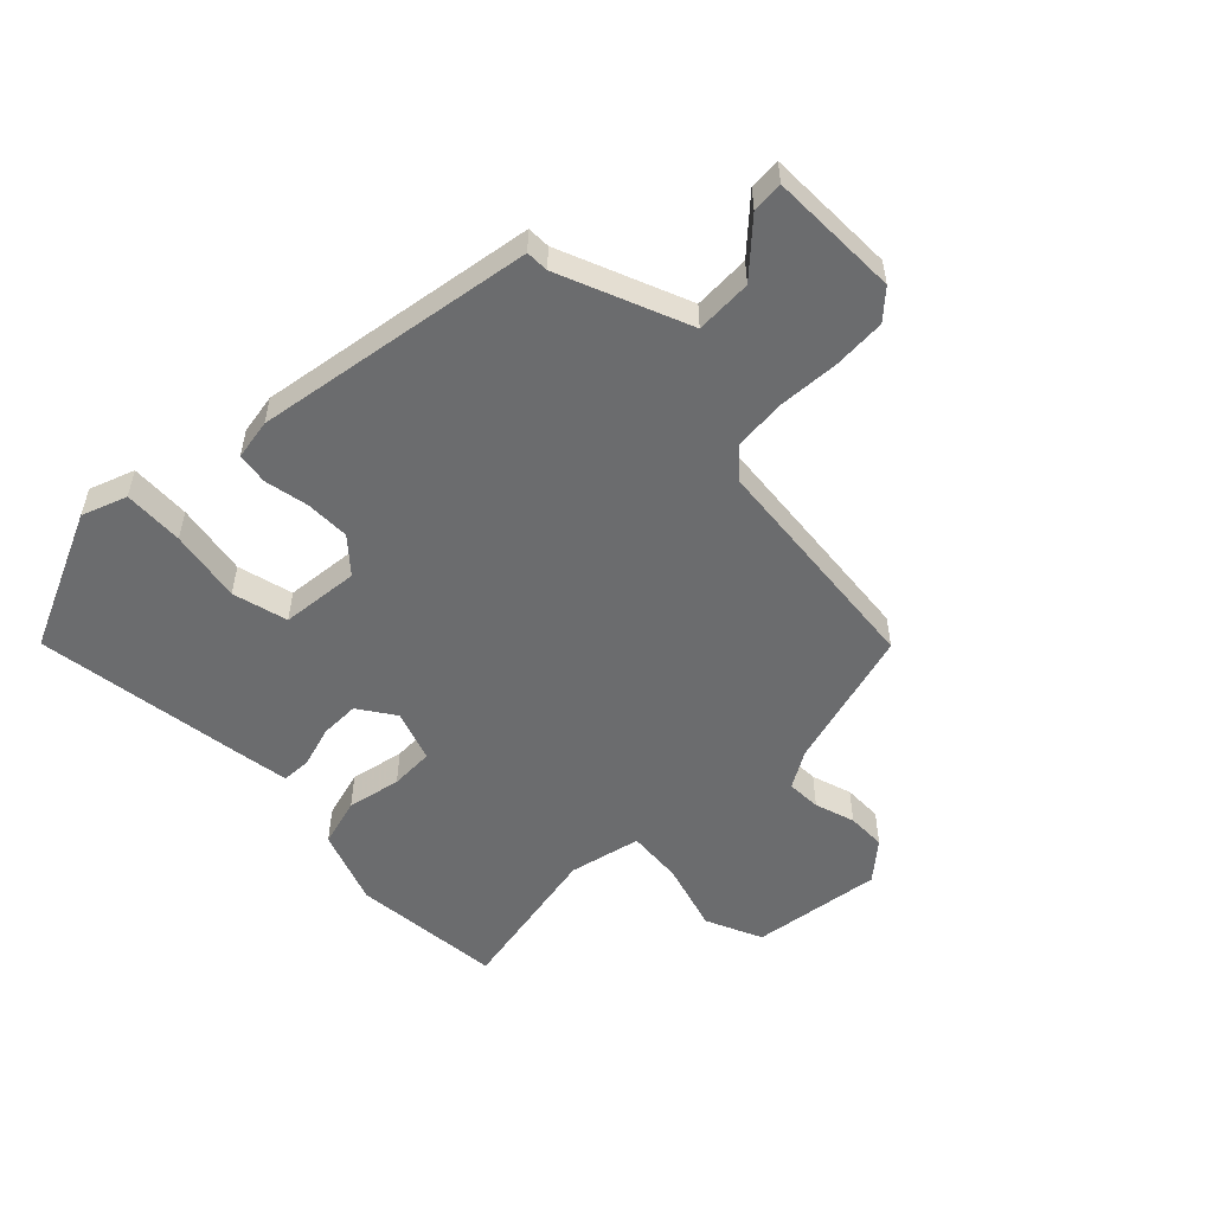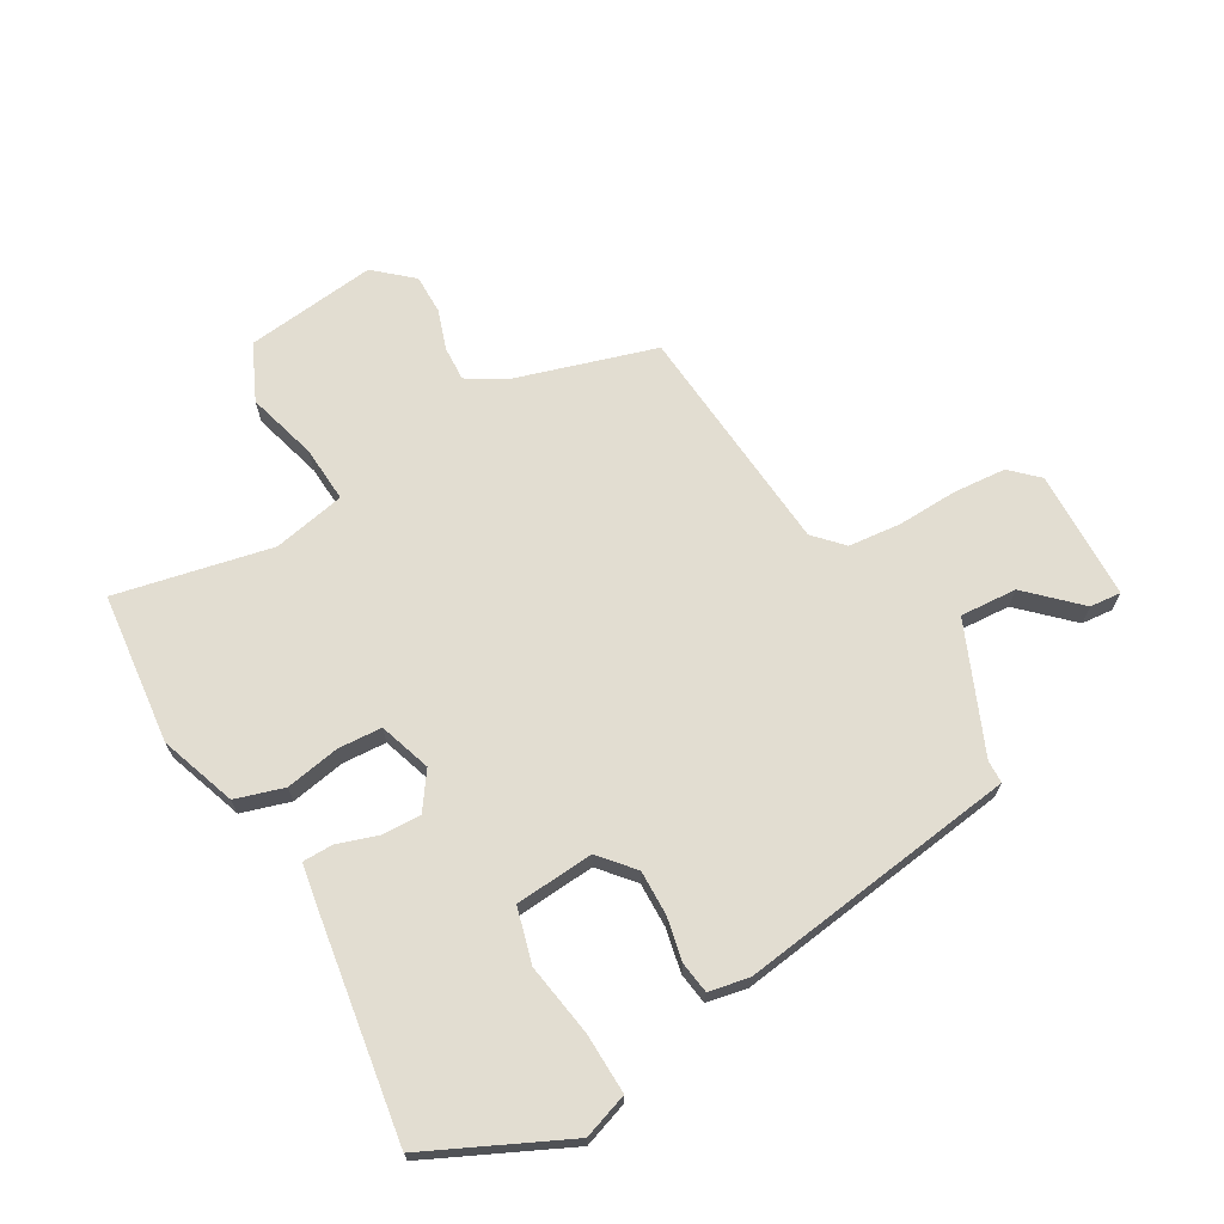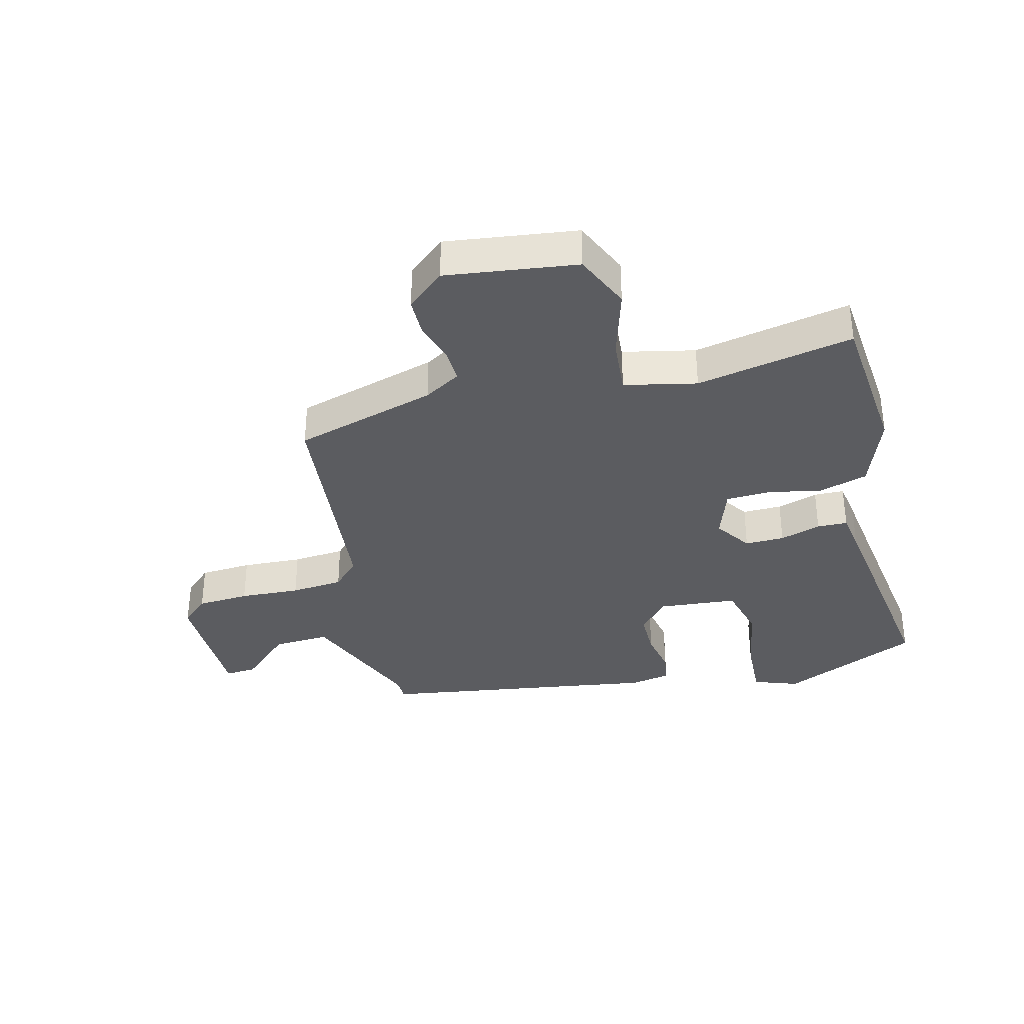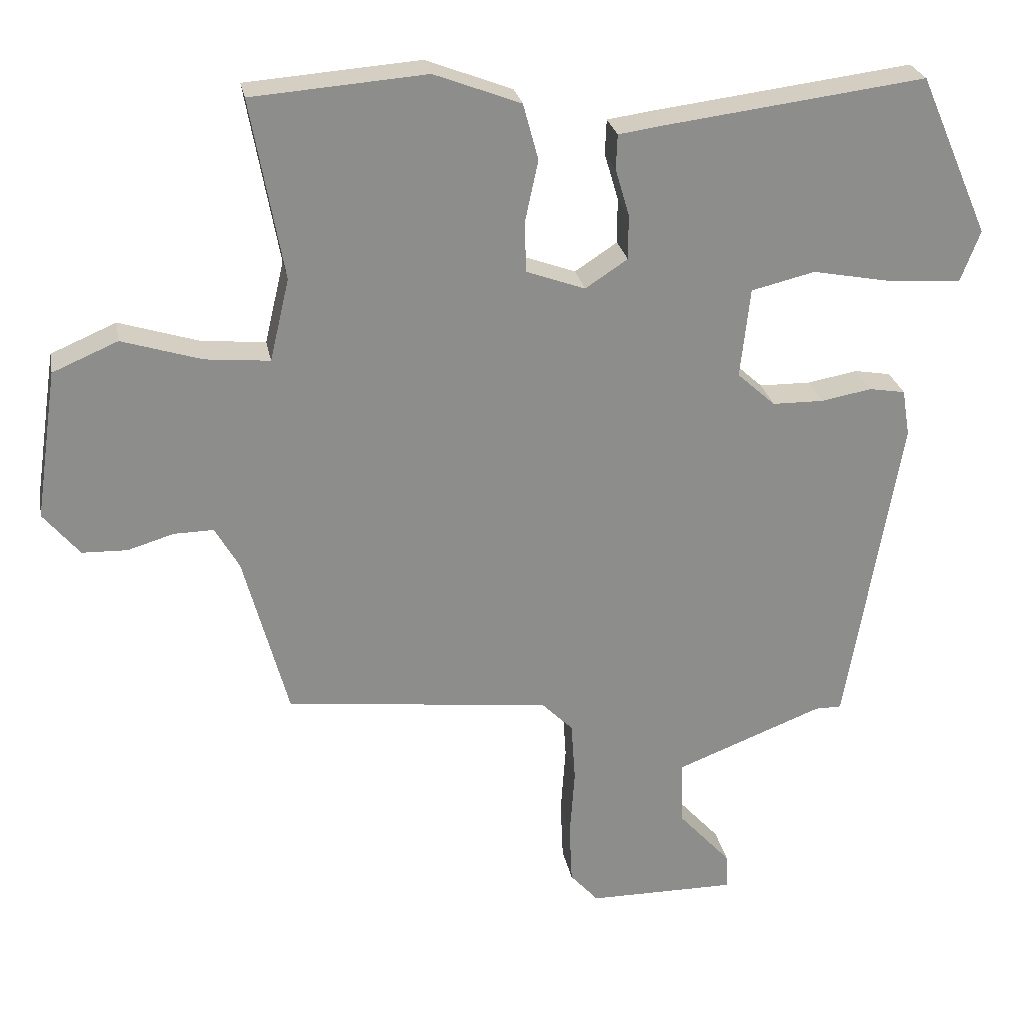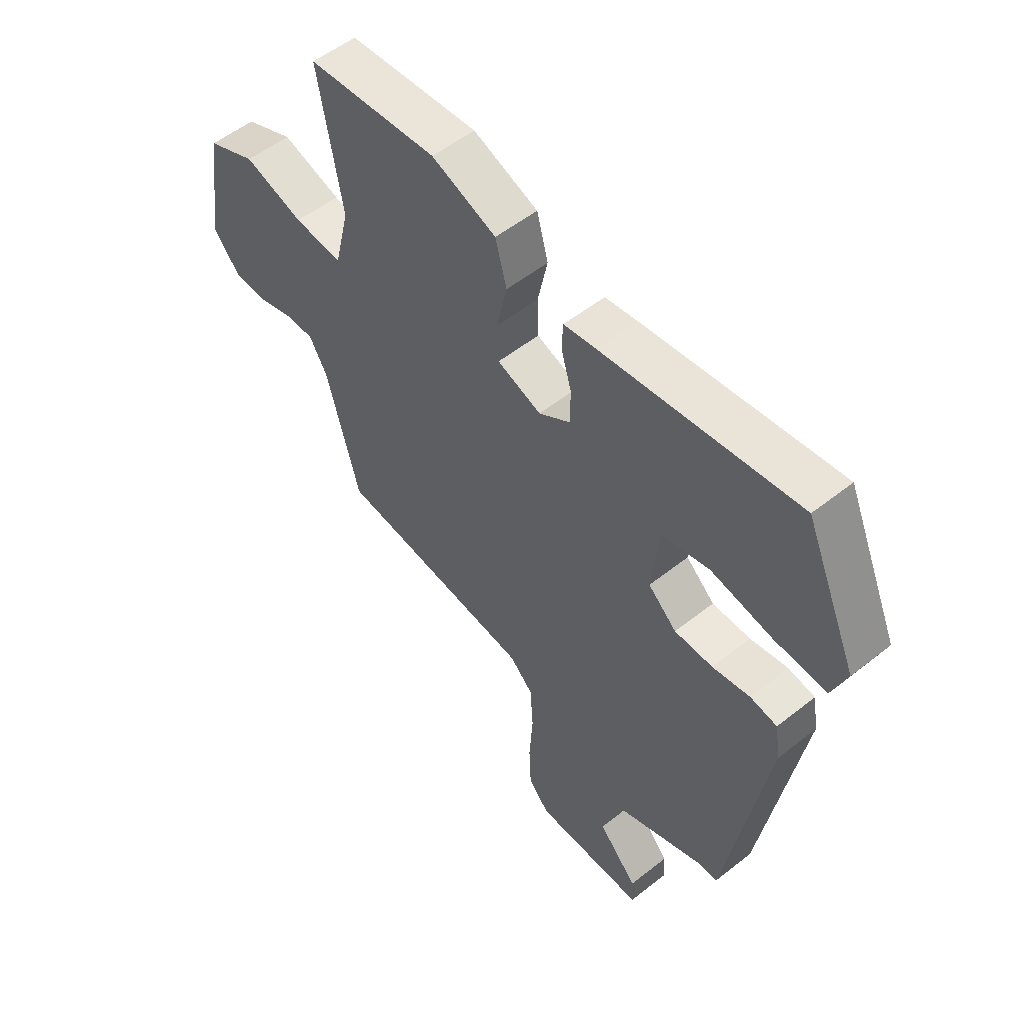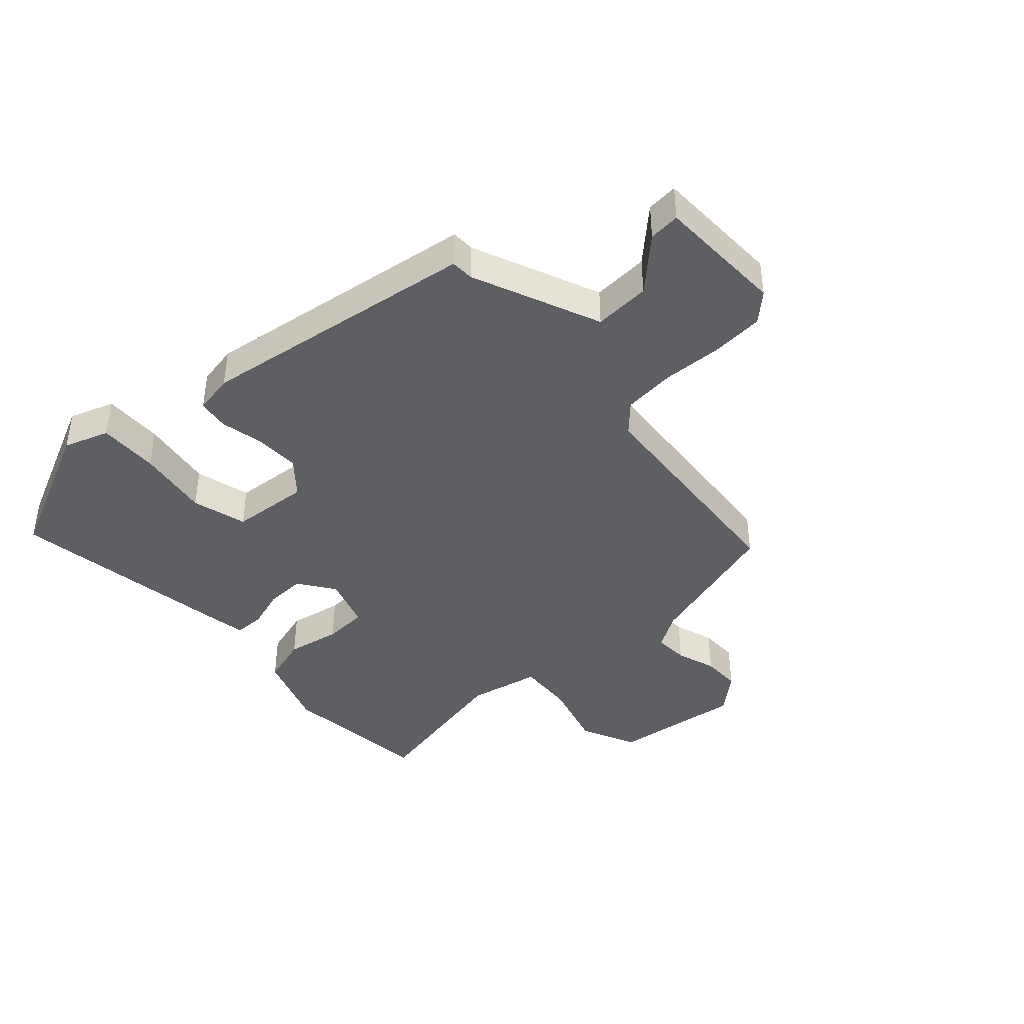
<metadata>
{"format":"obj","ext":"obj","renderer":"f3d","projection":"perspective","resolution":1024,"background":"white","views":[{"elev":-53.6,"azim":135.3,"up":"+Y"},{"elev":68.6,"azim":61.8,"up":"+Y"},{"elev":-35.1,"azim":-74.8,"up":"+Y"},{"elev":25.9,"azim":-10.6,"up":"+Z"},{"elev":53.9,"azim":49.8,"up":"+Z"},{"elev":-41.5,"azim":133.8,"up":"+Y"}]}
</metadata>
<code>
v -0.484 0.07 -0.411
v -0.548 0.07 -0.174
v -0.583 0.07 -0.113
v -0.64 0.07 -0.114
v -0.707 0.07 -0.134
v -0.772 0.07 -0.132
v -0.824 0.07 -0.069
v -0.792 0.07 0.147
v -0.698 0.07 0.187
v -0.583 0.07 0.151
v -0.49 0.07 0.142
v -0.462 0.07 0.261
v -0.509 0.07 0.521
v -0.258 0.07 0.54
v -0.133 0.07 0.492
v -0.111 0.07 0.411
v -0.13 0.07 0.322
v -0.128 0.07 0.249
v -0.043 0.07 0.218
v 0.018 0.07 0.258
v 0.018 0.07 0.323
v -0.002 0.07 0.391
v 0 0.07 0.441
v 0.064 0.07 0.45
v 0.44 0.07 0.497
v 0.541 0.07 0.265
v 0.513 0.07 0.191
v 0.413 0.07 0.197
v 0.293 0.07 0.22
v 0.201 0.07 0.198
v 0.187 0.07 0.068
v 0.242 0.07 0.018
v 0.316 0.07 0.017
v 0.389 0.07 0.03
v 0.441 0.07 0.021
v 0.452 0.07 -0.046
v 0.374 0.07 -0.508
v 0.336 0.07 -0.508
v 0.122 0.07 -0.591
v 0.125 0.07 -0.685
v 0.201 0.07 -0.769
v 0.204 0.07 -0.821
v -0.011 0.07 -0.82
v -0.052 0.07 -0.774
v -0.056 0.07 -0.687
v -0.049 0.07 -0.587
v -0.055 0.07 -0.5
v -0.1 0.07 -0.455
v -0.484 0 -0.411
v -0.548 0 -0.174
v -0.583 0 -0.113
v -0.64 0 -0.114
v -0.707 0 -0.134
v -0.772 0 -0.132
v -0.824 0 -0.069
v -0.792 0 0.147
v -0.698 0 0.187
v -0.583 0 0.151
v -0.49 0 0.142
v -0.462 0 0.261
v -0.509 0 0.521
v -0.258 0 0.54
v -0.133 0 0.492
v -0.111 0 0.411
v -0.13 0 0.322
v -0.128 0 0.249
v -0.043 0 0.218
v 0.018 0 0.258
v 0.018 0 0.323
v -0.002 0 0.391
v 0 0 0.441
v 0.064 0 0.45
v 0.44 0 0.497
v 0.541 0 0.265
v 0.513 0 0.191
v 0.413 0 0.197
v 0.293 0 0.22
v 0.201 0 0.198
v 0.187 0 0.068
v 0.242 0 0.018
v 0.316 0 0.017
v 0.389 0 0.03
v 0.441 0 0.021
v 0.452 0 -0.046
v 0.374 0 -0.508
v 0.336 0 -0.508
v 0.122 0 -0.591
v 0.125 0 -0.685
v 0.201 0 -0.769
v 0.204 0 -0.821
v -0.011 0 -0.82
v -0.052 0 -0.774
v -0.056 0 -0.687
v -0.049 0 -0.587
v -0.055 0 -0.5
v -0.1 0 -0.455
f 44 45 46
f 43 44 46
f 42 43 46
f 41 42 46
f 40 41 46
f 39 40 46 47
f 38 39 47 48
f 37 38 48
f 36 37 48
f 35 36 48
f 34 35 48
f 33 34 48
f 27 28 29
f 26 27 29
f 25 26 29
f 24 25 29
f 23 24 29
f 22 23 29
f 21 22 29
f 20 21 29 30
f 19 20 30 31
f 15 16 17
f 14 15 17
f 13 14 17
f 12 13 17
f 11 12 17 18
f 8 9 10
f 7 8 10
f 6 7 10
f 5 6 10
f 4 5 10
f 3 4 10 11
f 19 31 32
f 18 19 32
f 11 18 32
f 3 11 32
f 2 3 32
f 32 33 48
f 2 32 48
f 1 2 48
f 94 93 92
f 94 92 91
f 94 91 90
f 94 90 89
f 94 89 88
f 95 94 88 87
f 96 95 87 86
f 96 86 85
f 96 85 84
f 96 84 83
f 96 83 82
f 96 82 81
f 77 76 75
f 77 75 74
f 77 74 73
f 77 73 72
f 77 72 71
f 77 71 70
f 77 70 69
f 78 77 69 68
f 79 78 68 67
f 65 64 63
f 65 63 62
f 65 62 61
f 65 61 60
f 66 65 60 59
f 58 57 56
f 58 56 55
f 58 55 54
f 58 54 53
f 58 53 52
f 59 58 52 51
f 80 79 67
f 80 67 66
f 80 66 59
f 80 59 51
f 80 51 50
f 96 81 80
f 96 80 50
f 96 50 49
f 1 49 50 2
f 2 50 51 3
f 3 51 52 4
f 4 52 53 5
f 5 53 54 6
f 6 54 55 7
f 7 55 56 8
f 8 56 57 9
f 9 57 58 10
f 10 58 59 11
f 11 59 60 12
f 12 60 61 13
f 13 61 62 14
f 14 62 63 15
f 15 63 64 16
f 16 64 65 17
f 17 65 66 18
f 18 66 67 19
f 19 67 68 20
f 20 68 69 21
f 21 69 70 22
f 22 70 71 23
f 23 71 72 24
f 24 72 73 25
f 25 73 74 26
f 26 74 75 27
f 27 75 76 28
f 28 76 77 29
f 29 77 78 30
f 30 78 79 31
f 31 79 80 32
f 32 80 81 33
f 33 81 82 34
f 34 82 83 35
f 35 83 84 36
f 36 84 85 37
f 37 85 86 38
f 38 86 87 39
f 39 87 88 40
f 40 88 89 41
f 41 89 90 42
f 42 90 91 43
f 43 91 92 44
f 44 92 93 45
f 45 93 94 46
f 46 94 95 47
f 47 95 96 48
f 48 96 49 1

</code>
